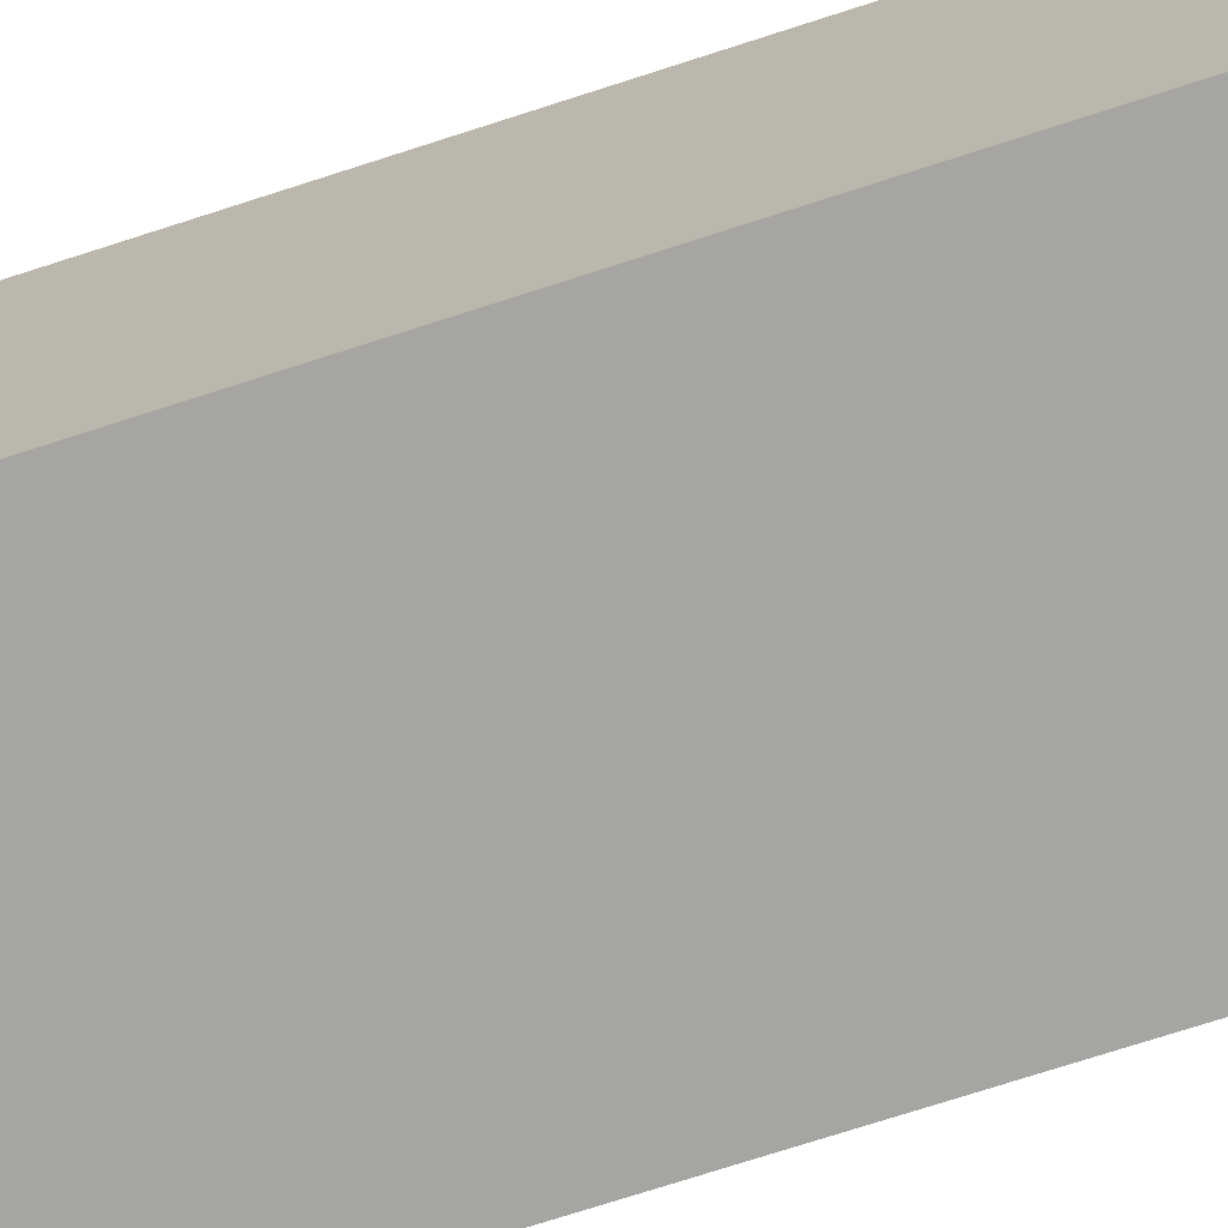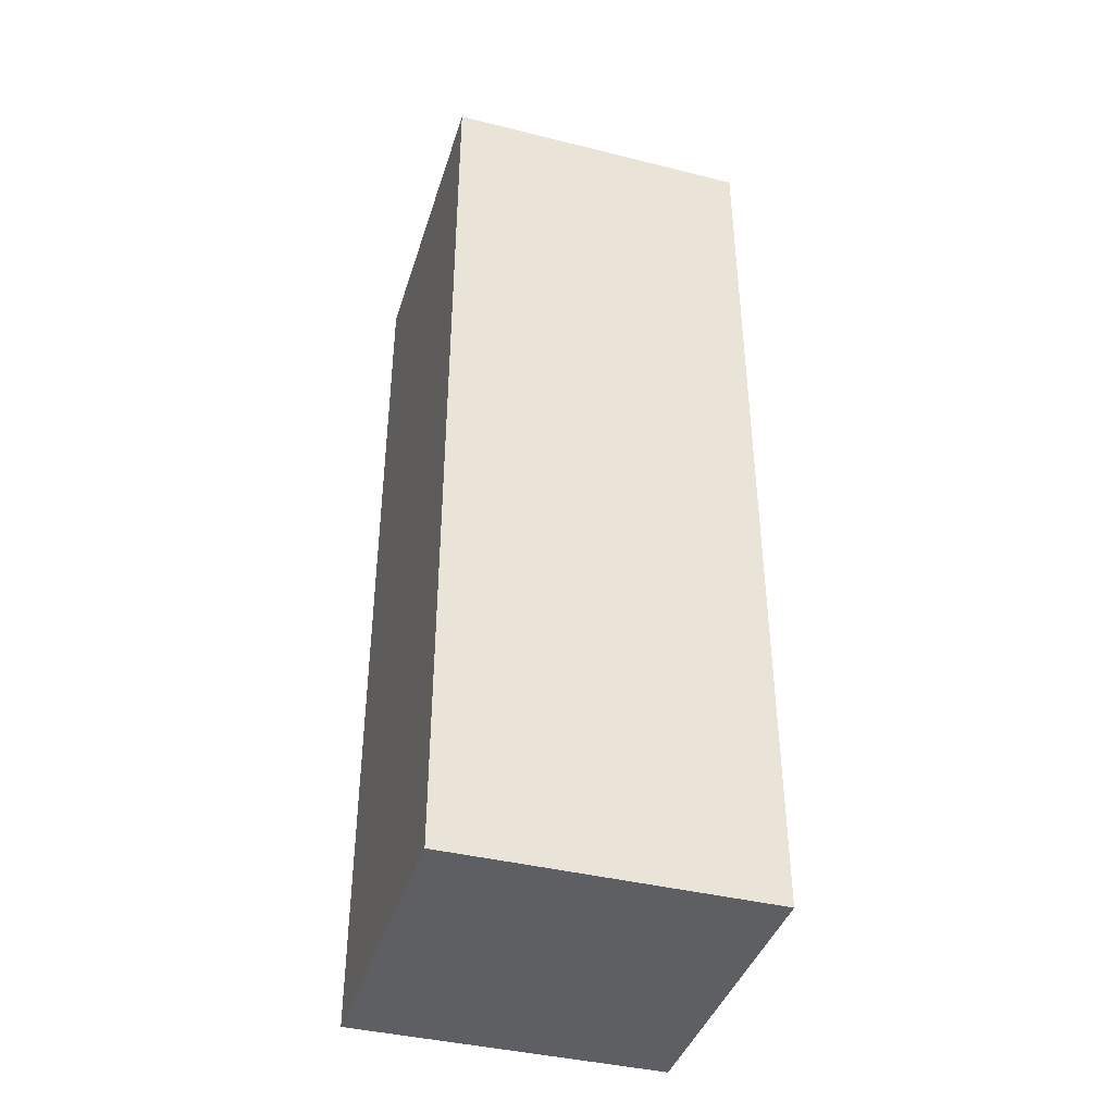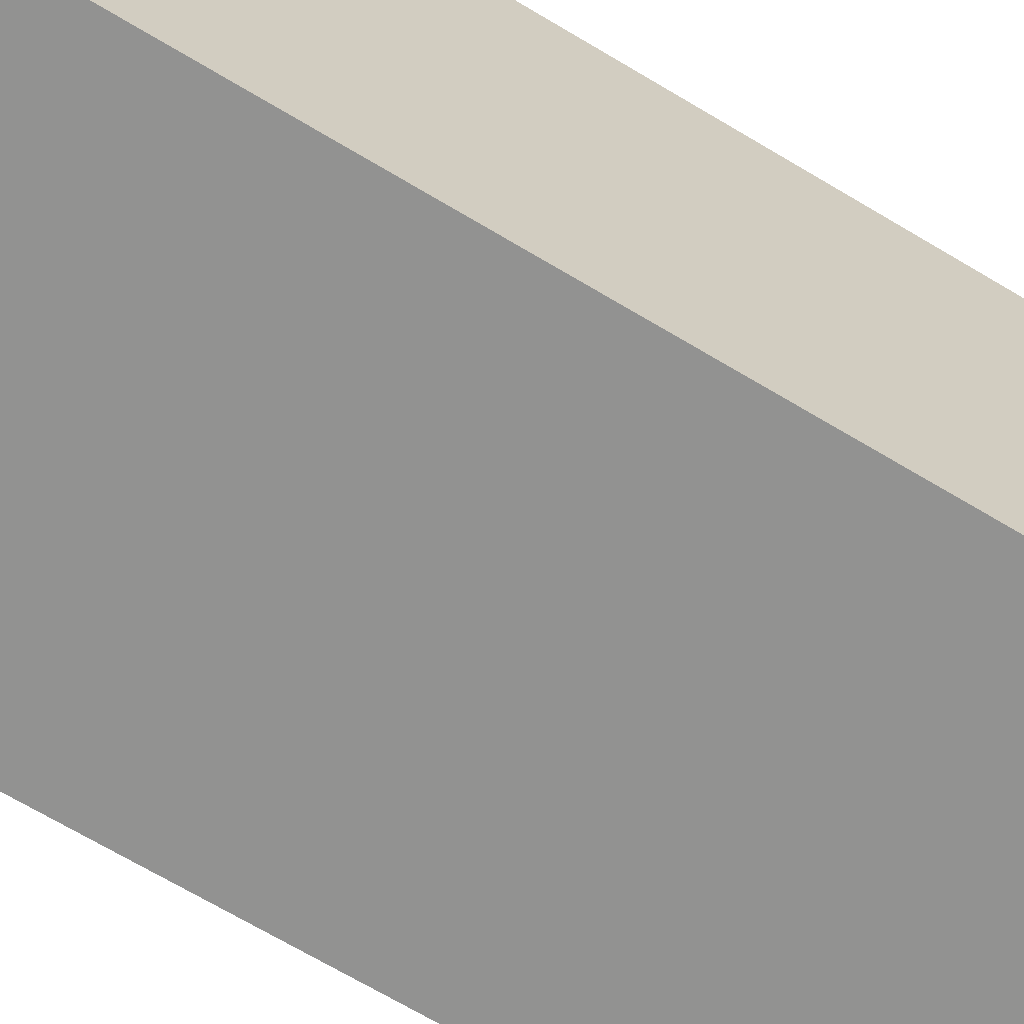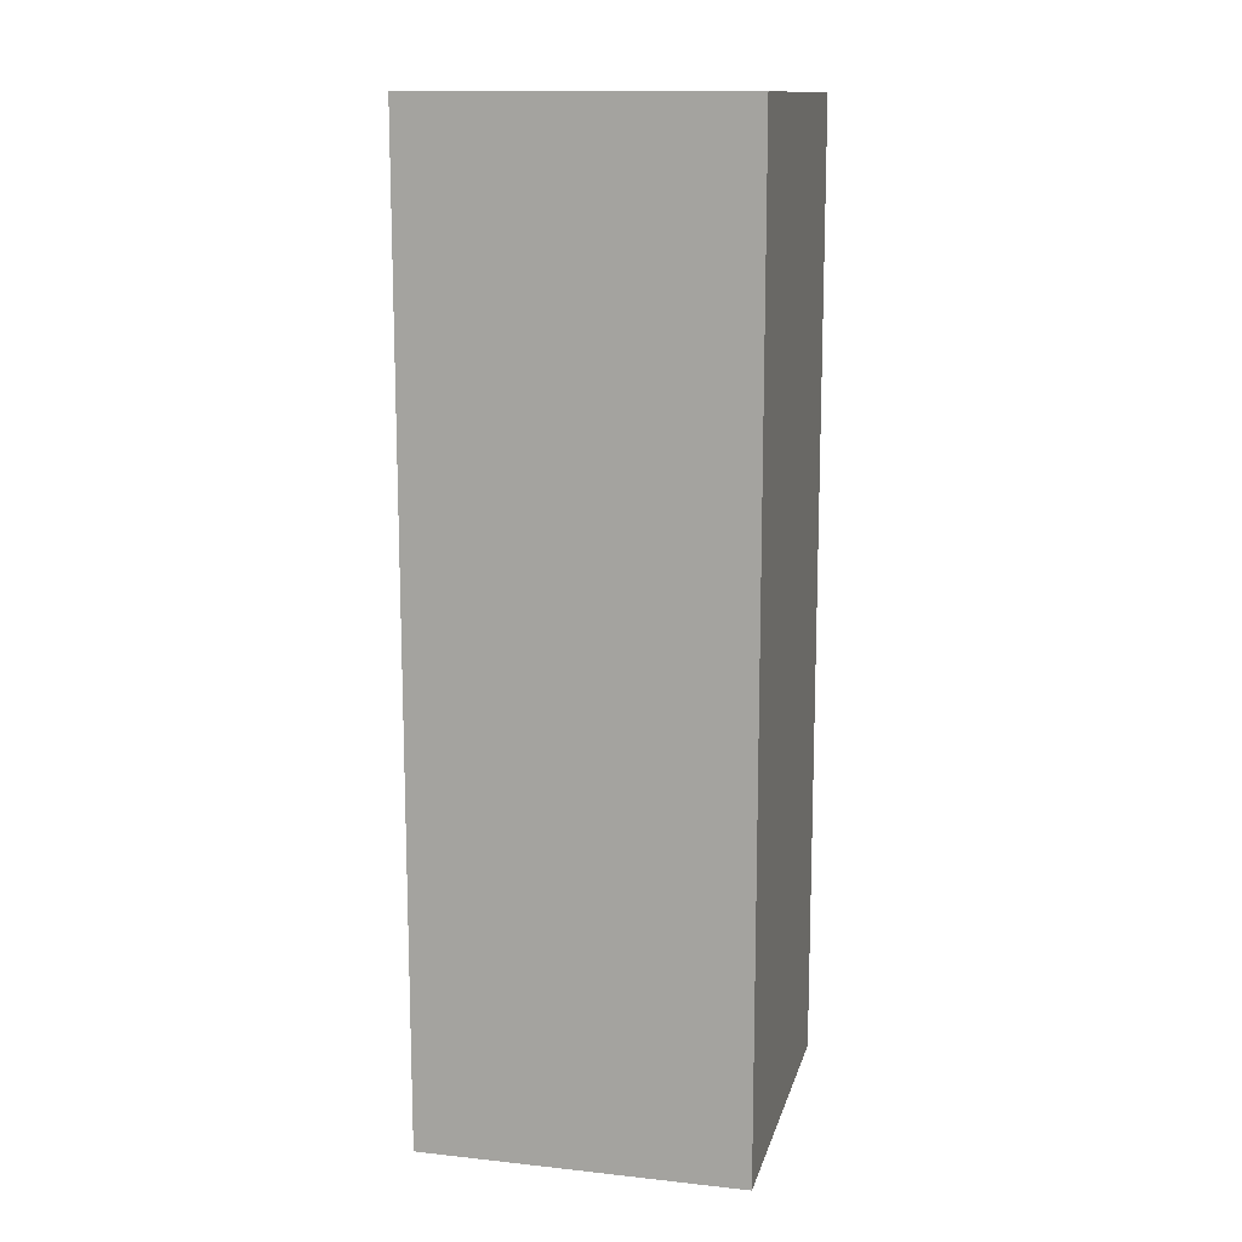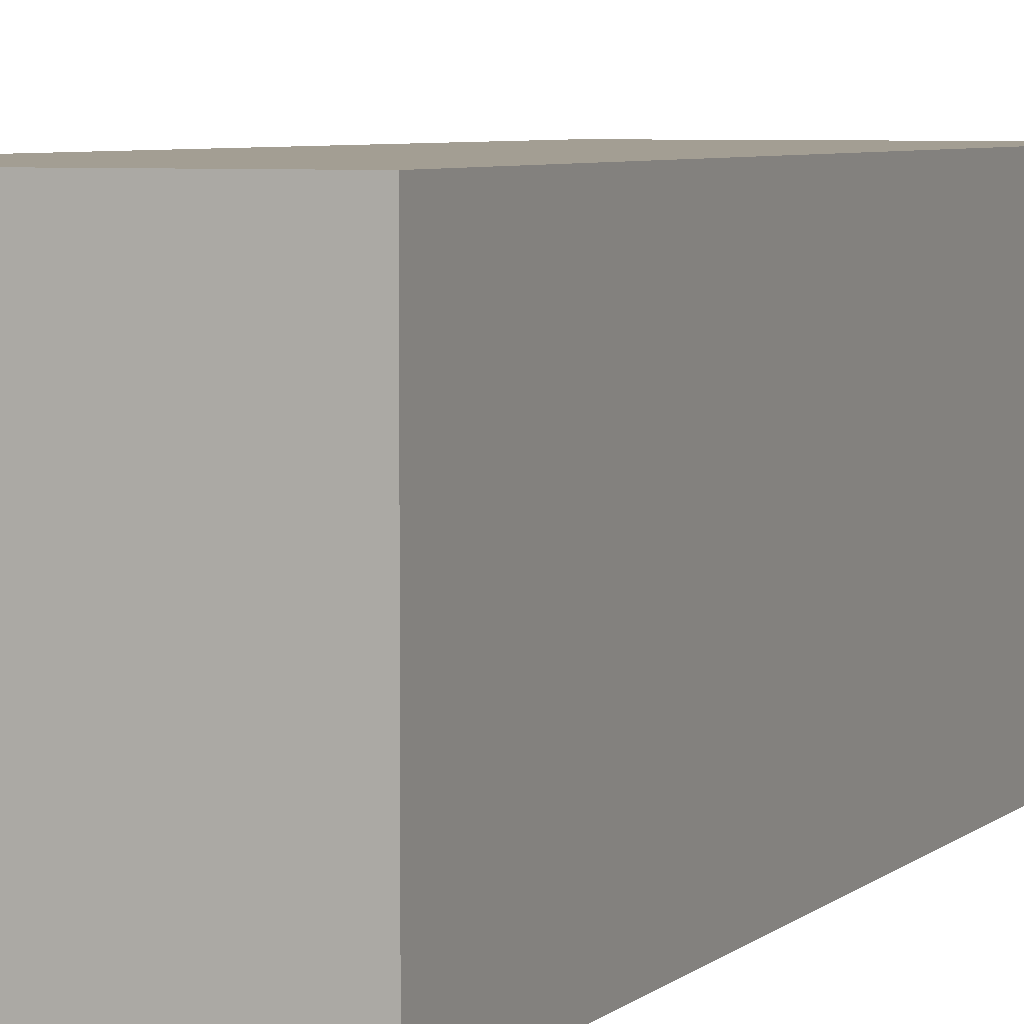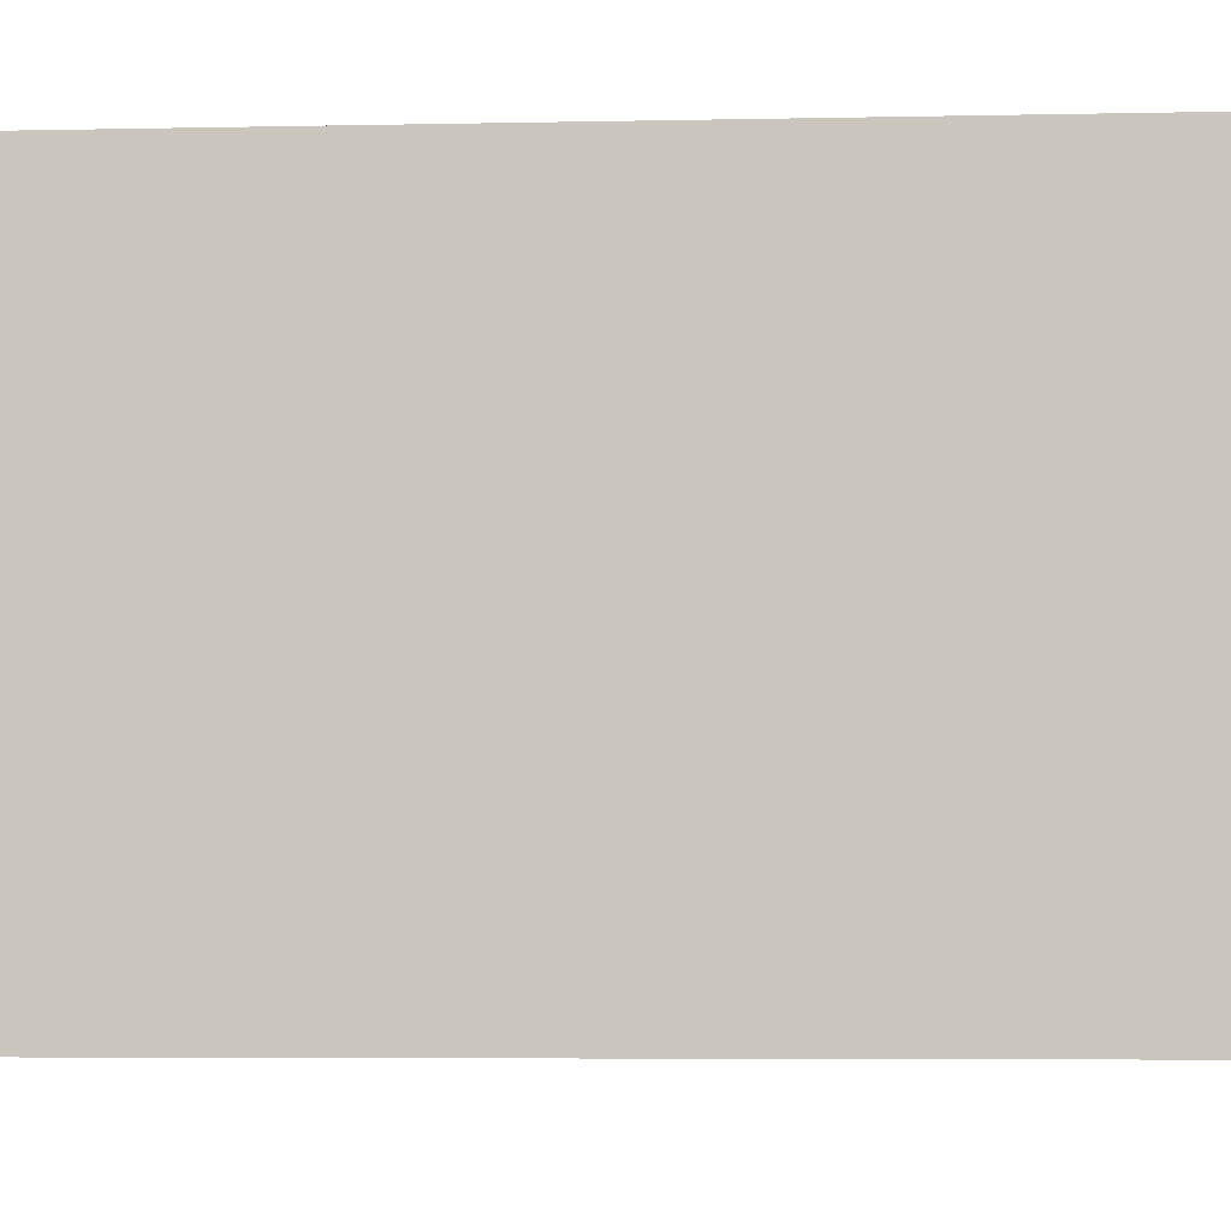
<metadata>
{"format":"obj","ext":"obj","renderer":"f3d","projection":"perspective","resolution":1024,"background":"white","views":[{"elev":-73.7,"azim":-72.1,"up":"+Y"},{"elev":-40.6,"azim":-106.9,"up":"+Z"},{"elev":-66.2,"azim":58.6,"up":"+Y"},{"elev":13.3,"azim":103.7,"up":"+Z"},{"elev":5.2,"azim":22.7,"up":"+Y"},{"elev":-3.4,"azim":96.0,"up":"+Y"}]}
</metadata>
<code>
g Arm_left001
v -0.07163 0.06905 0.0403
v 0.08585 0.06905 0.0403
v 0.08585 -0.08843 0.0403
v -0.07163 -0.08843 0.0403
v 0.08585 -0.08843 -0.4321
v 0.08585 0.06905 -0.4321
v -0.07163 0.06905 -0.4321
v -0.07163 -0.08843 -0.4321
v 0.08585 -0.08843 0.0403
v 0.08585 -0.08843 -0.4321
v -0.07163 -0.08843 -0.4321
v -0.07163 -0.08843 0.0403
v 0.08585 0.06905 0.0403
v 0.08585 0.06905 -0.4321
v 0.08585 -0.08843 -0.4321
v 0.08585 -0.08843 0.0403
v -0.07163 0.06905 0.0403
v -0.07163 0.06905 -0.4321
v 0.08585 0.06905 0.0403
v 0.08585 0.06905 -0.4321
v -0.07163 -0.08843 0.0403
v -0.07163 -0.08843 -0.4321
v -0.07163 0.06905 0.0403
v -0.07163 0.06905 -0.4321
f -22 -23 -24
f -21 -22 -24
f -18 -19 -20
f -17 -18 -20
f -14 -15 -16
f -13 -14 -16
f -10 -11 -12
f -9 -10 -12
f -6 -7 -8
f -5 -7 -6
f -2 -3 -4
f -1 -3 -2

</code>
